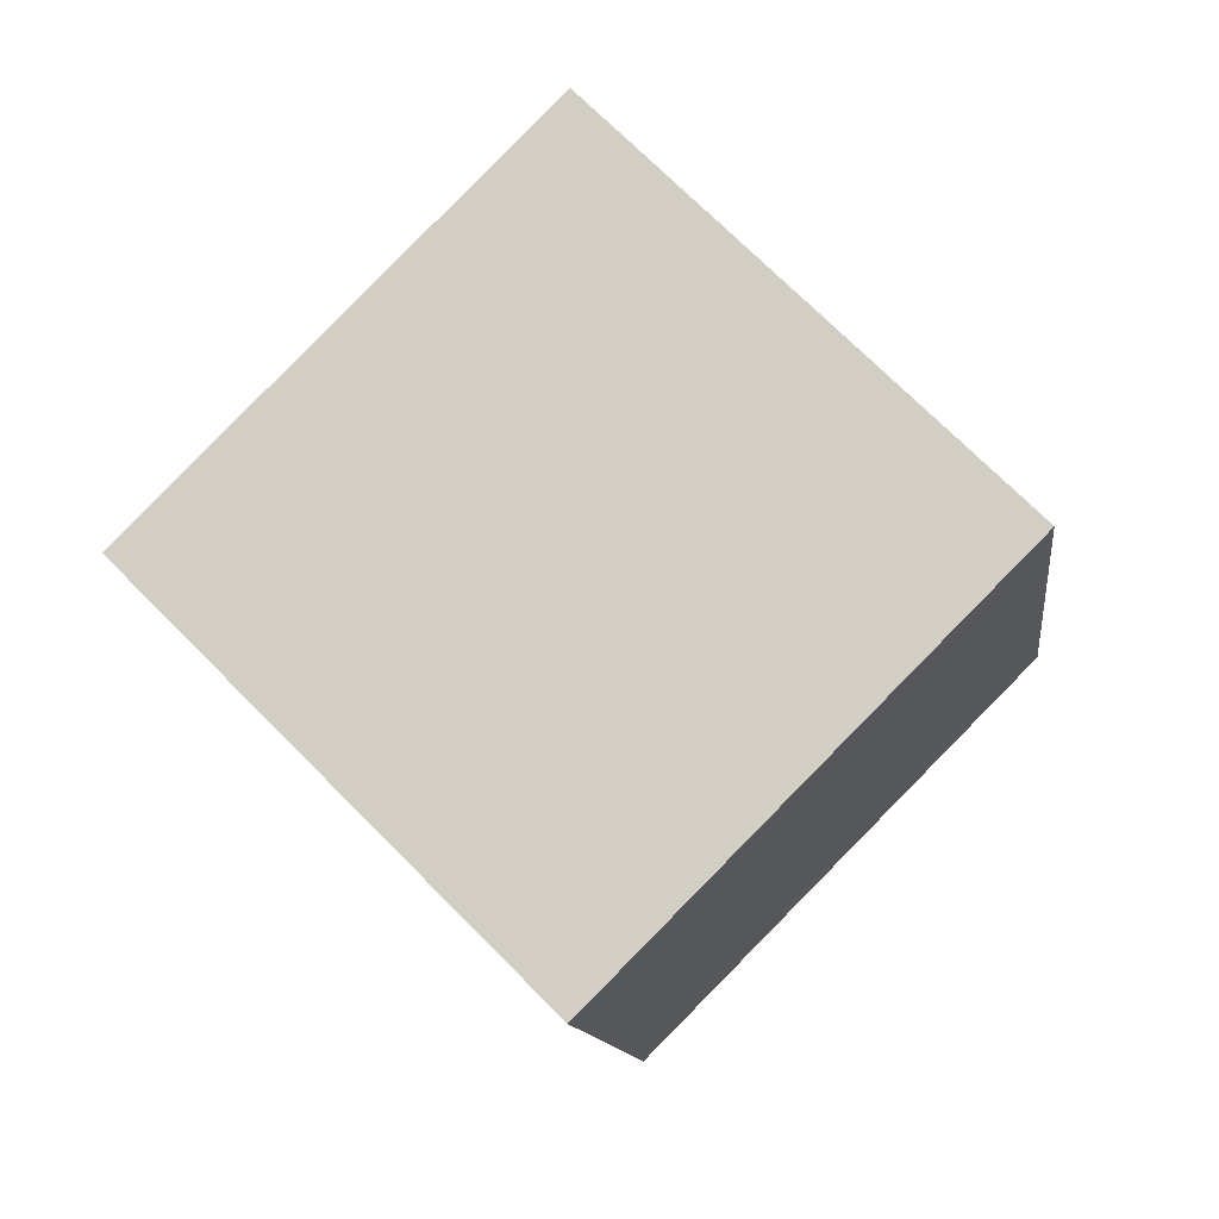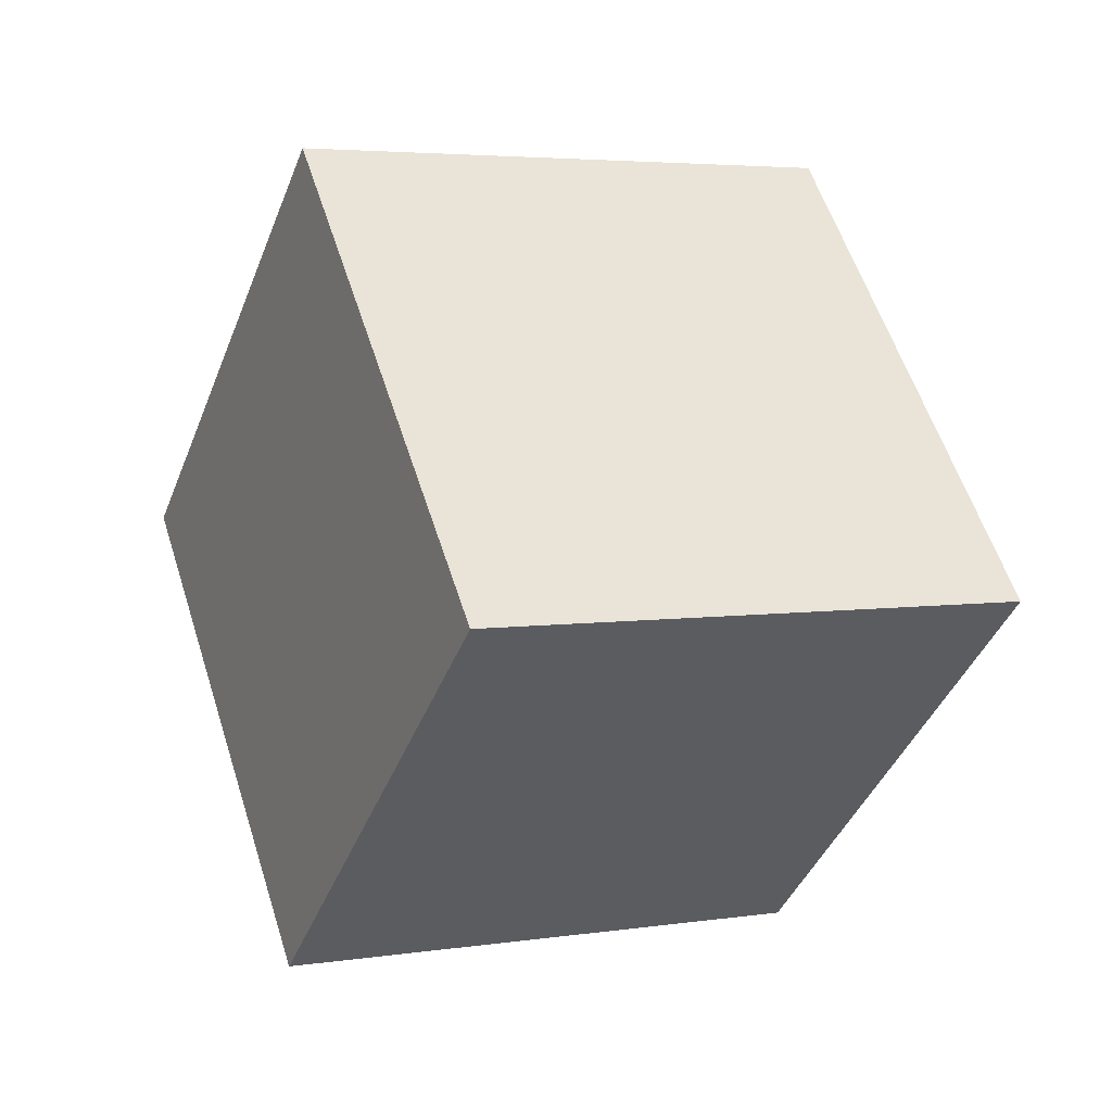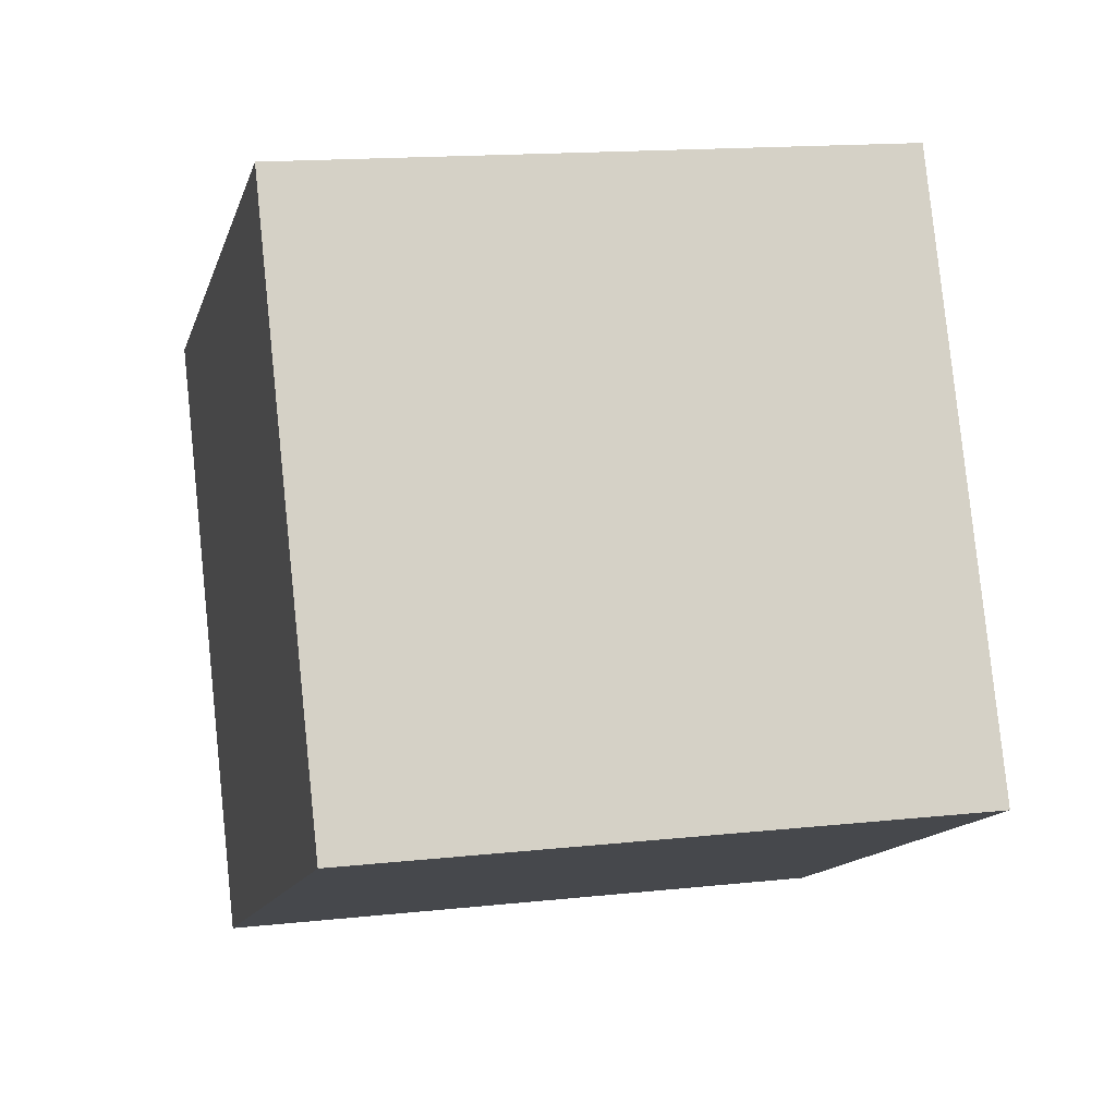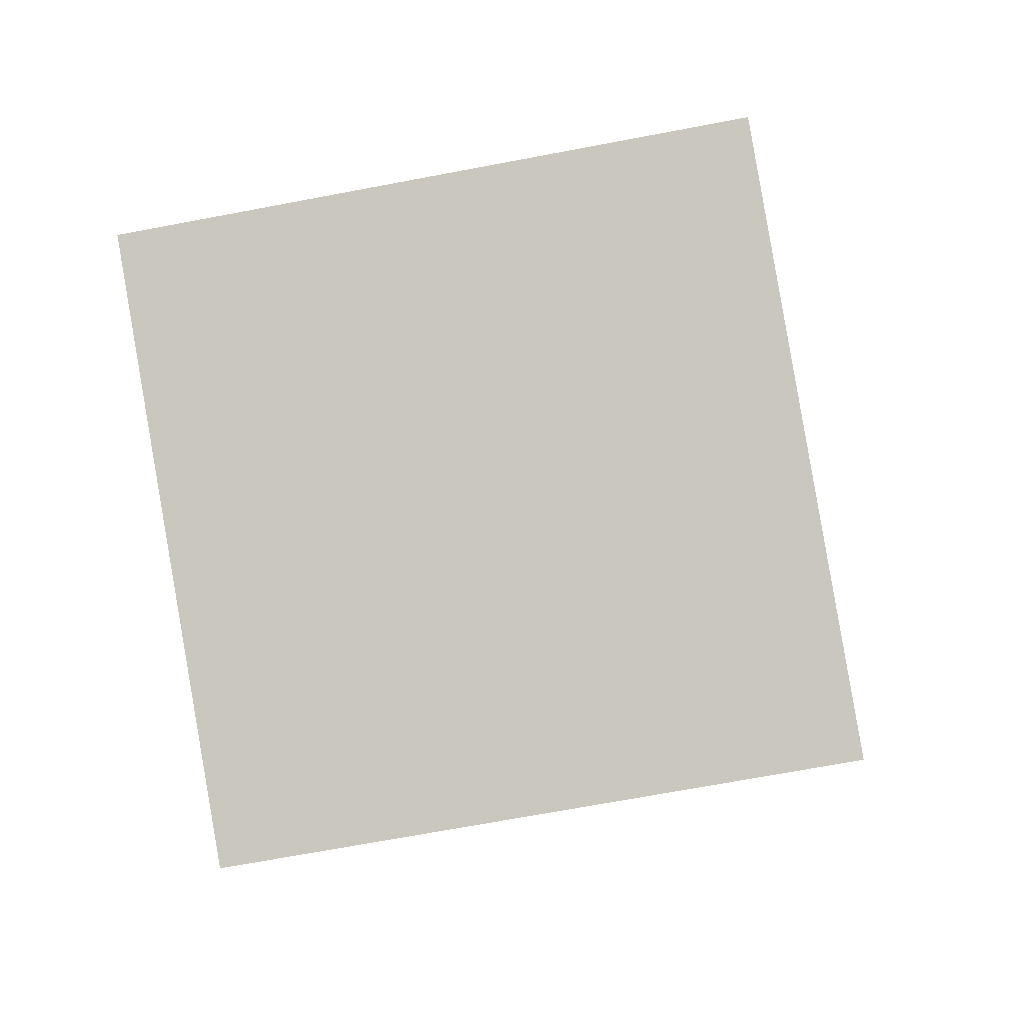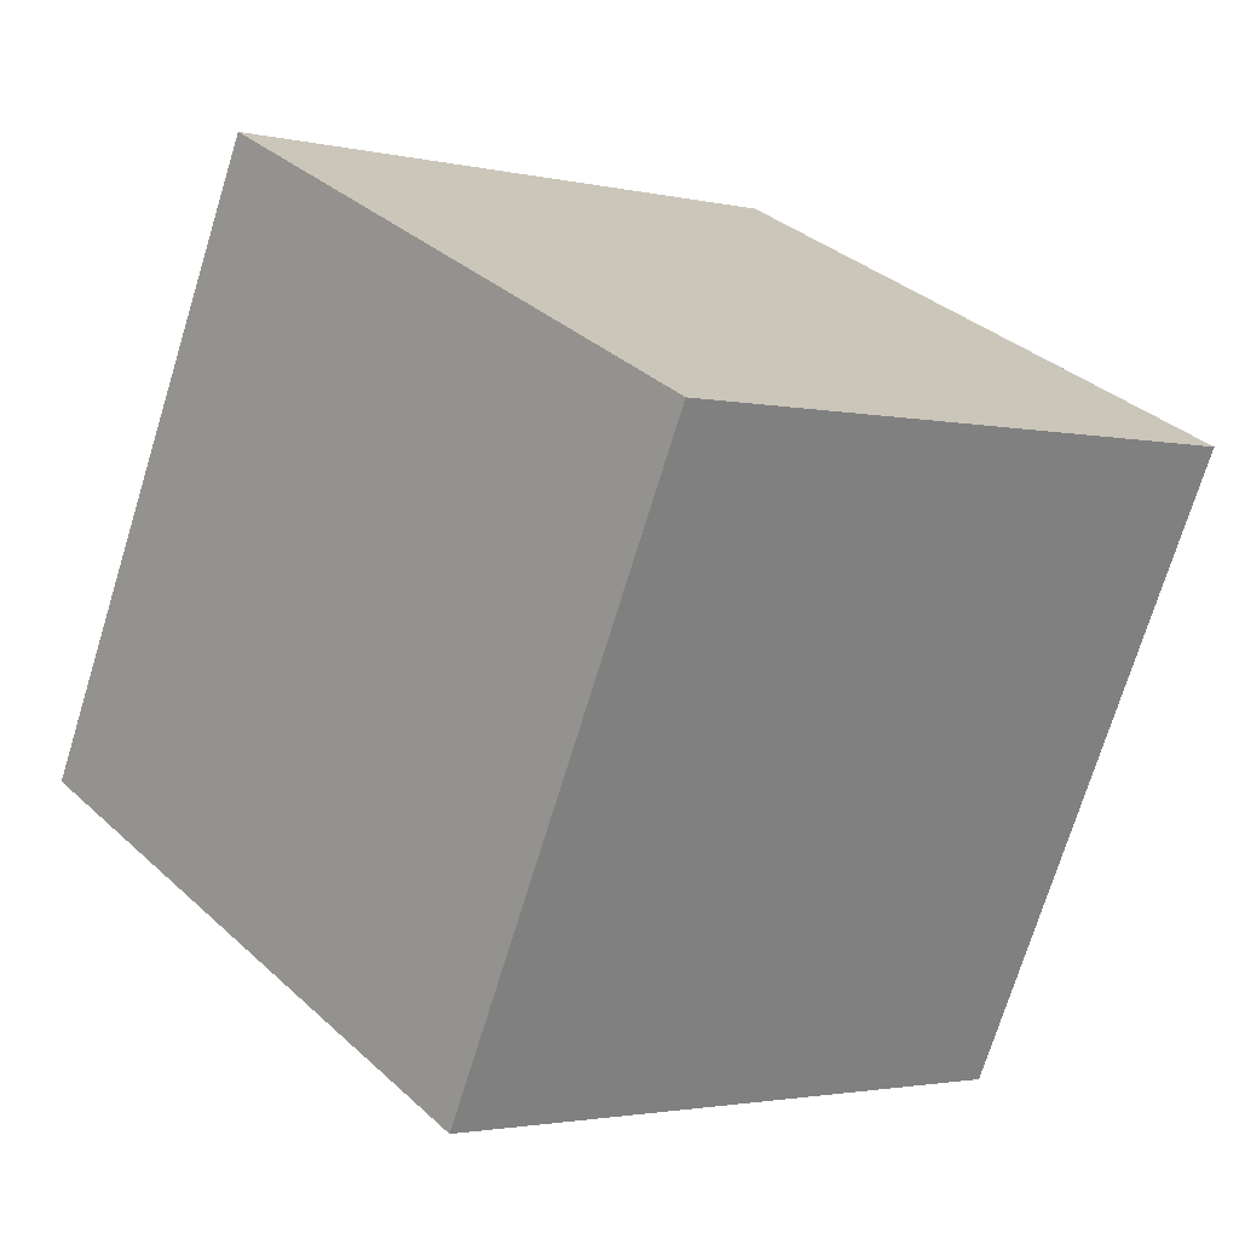
<metadata>
{"format":"obj","ext":"obj","renderer":"f3d","projection":"perspective","resolution":1024,"background":"white","views":[{"elev":48.6,"azim":-137.1,"up":"+Z"},{"elev":72.8,"azim":71.7,"up":"+Z"},{"elev":15.0,"azim":-29.9,"up":"+Y"},{"elev":-67.8,"azim":-5.0,"up":"+Y"},{"elev":-2.3,"azim":121.9,"up":"+Y"}]}
</metadata>
<code>
o Cube
v 1.083 -1.341 -0.1686
v 0.5932 -0.4627 1.56
v -1.33 -0.4559 1.011
v -0.84 -1.334 -0.7173
v 1.33 0.4559 -1.011
v 0.84 1.334 0.7173
v -1.083 1.341 0.1686
v -0.5932 0.4627 -1.56
f 1 2 3 4
f 5 8 7 6
f 1 5 6 2
f 2 6 7 3
f 3 7 8 4
f 5 1 4 8

</code>
